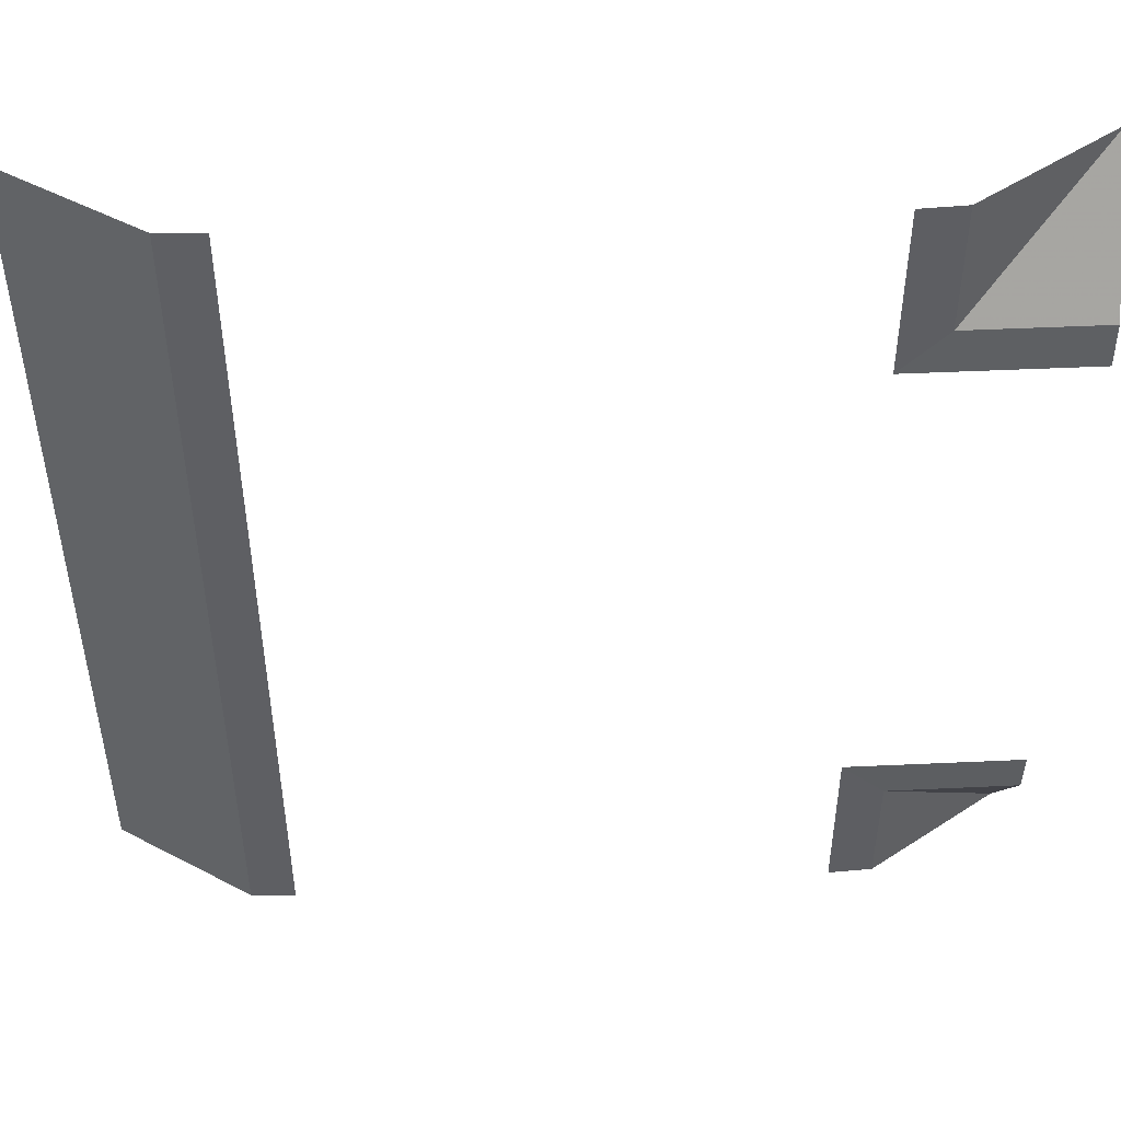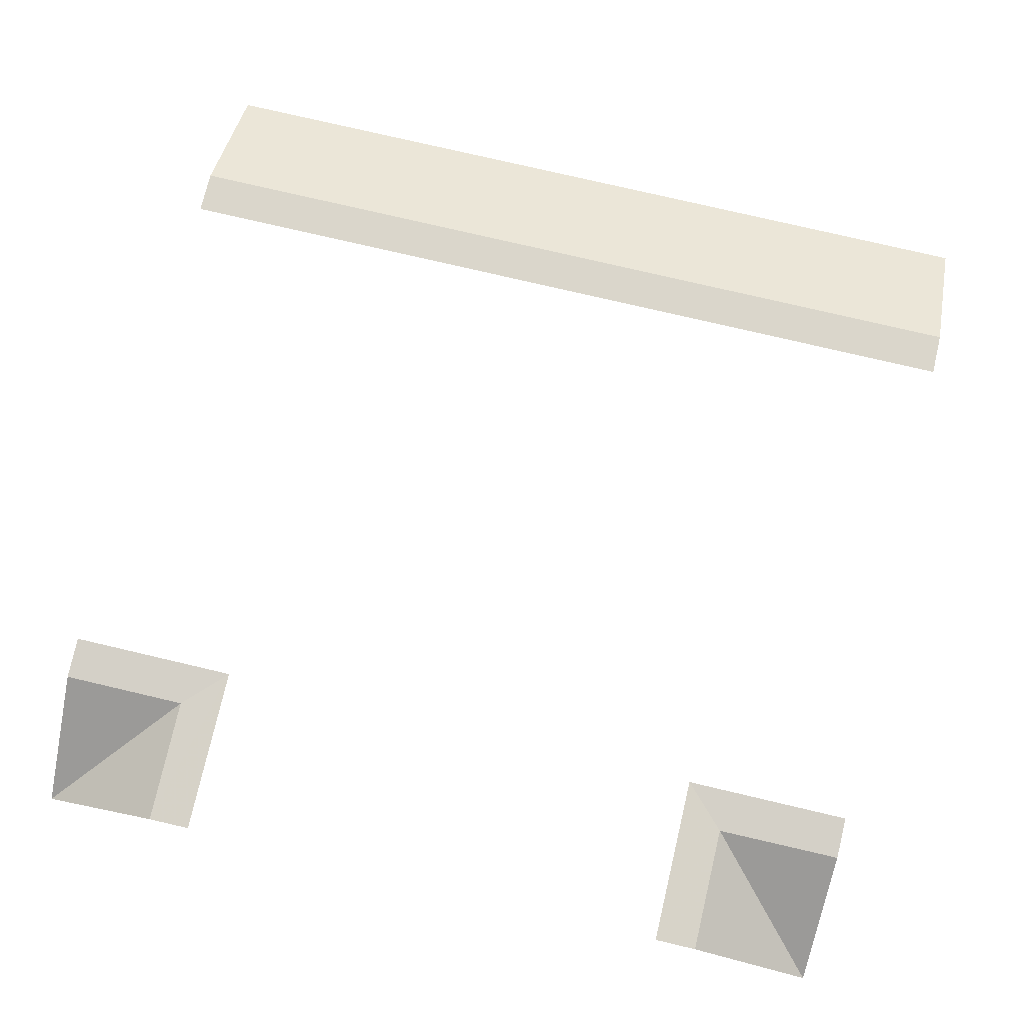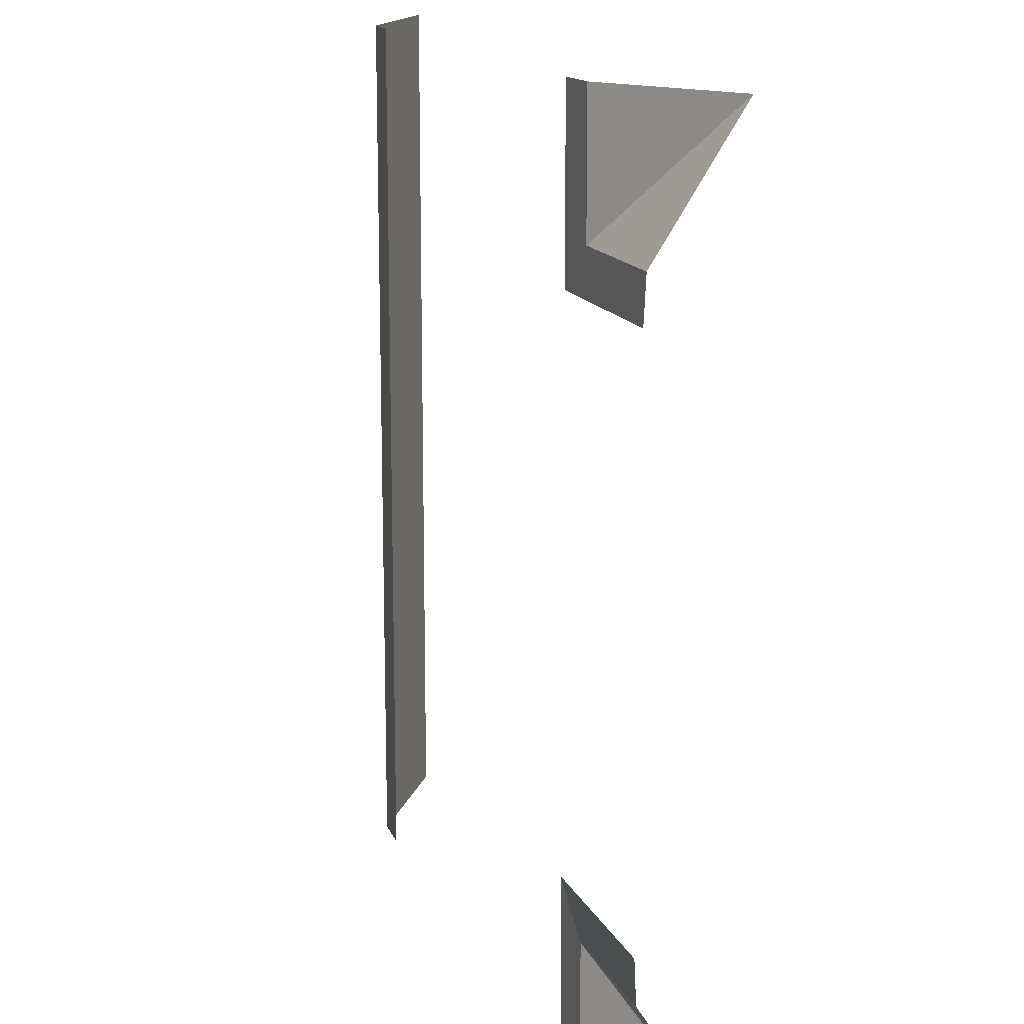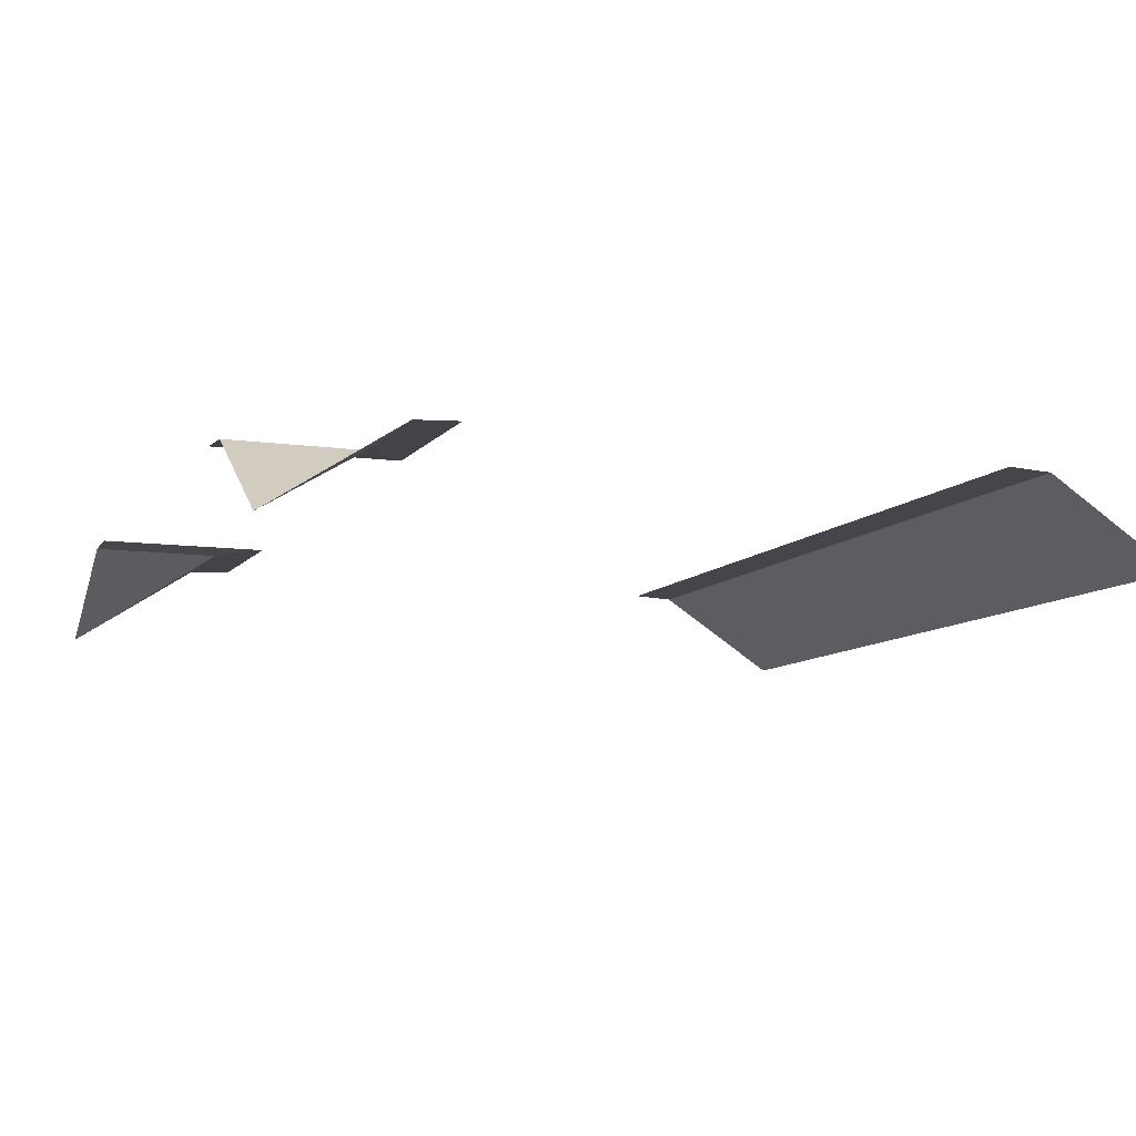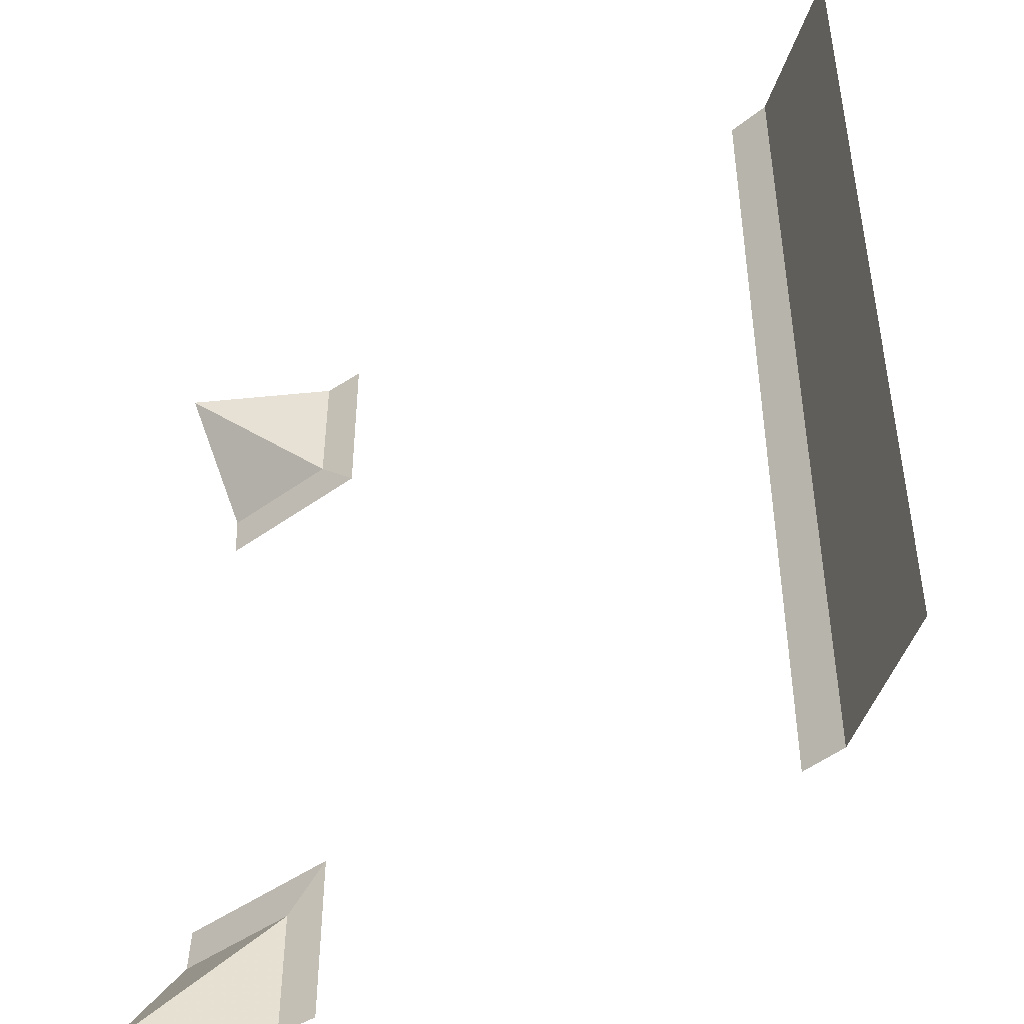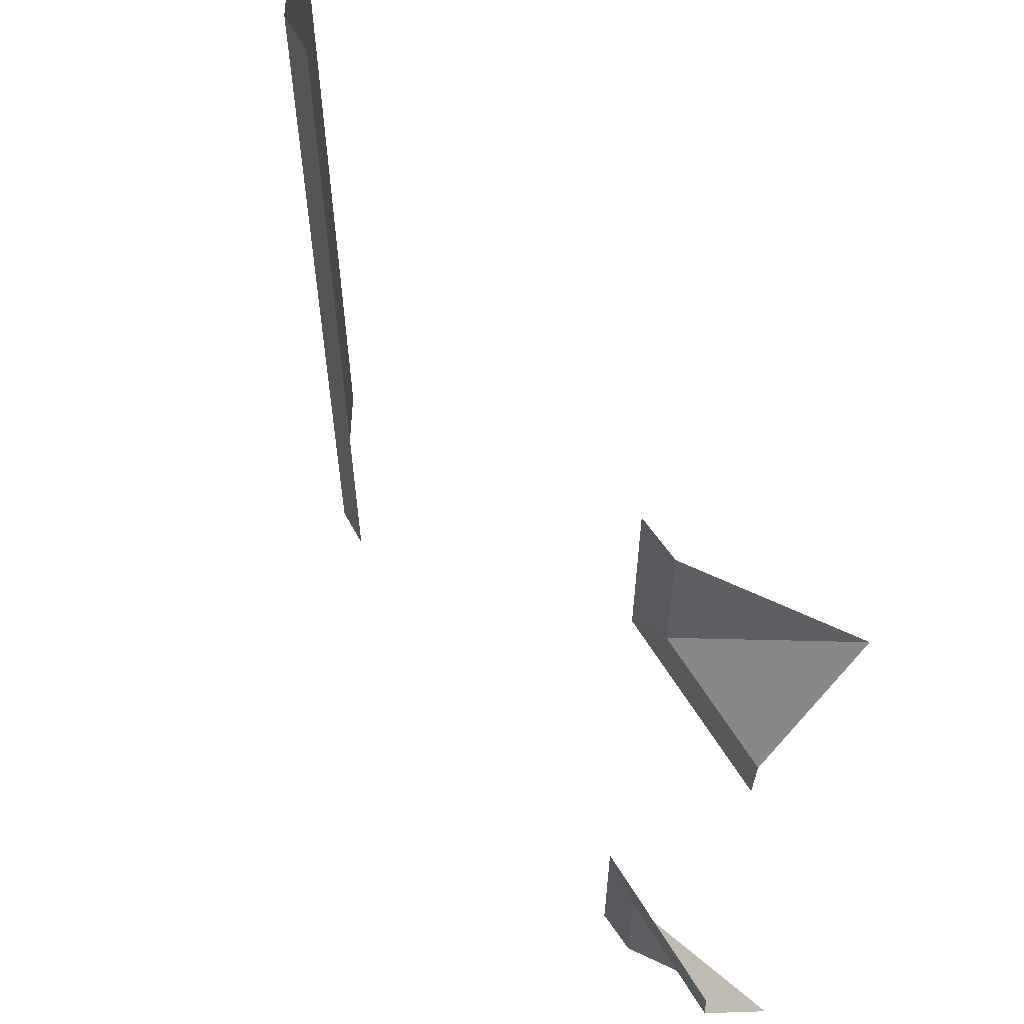
<metadata>
{"format":"obj","ext":"obj","renderer":"f3d","projection":"perspective","resolution":1024,"background":"white","views":[{"elev":49.3,"azim":177.1,"up":"+Z"},{"elev":77.0,"azim":-76.8,"up":"+Y"},{"elev":15.3,"azim":-108.9,"up":"+Z"},{"elev":-9.0,"azim":-21.1,"up":"+Y"},{"elev":-46.2,"azim":39.6,"up":"+Z"},{"elev":61.0,"azim":-121.1,"up":"+Z"}]}
</metadata>
<code>
g RoadAsset20
v 7 2.02 6
v 6 2.07 6
v 6 2.07 -6
v 7 2.02 -6
v 10 0.06999 6
v 7 2.02 6
v 7 2.02 -6
v 10 0.06999 -6
v 6 2.07 -6
v 6 2.07 -10
v 7 2.02 -10
v 7 2.02 -6
v 7 2.02 -6
v 7 2.02 -10
v 10 0.06999 -10
v 10 0.06999 -6
v 7 2.02 6
v 7 2.02 10
v 6 2.07 10
v 6 2.07 6
v 10 0.06999 6
v 10 0.06999 10
v 7 2.02 10
v 7 2.02 6
v -7 2.02 -10
v -7 2.02 -7.011
v -10 0.07296 -10
v -6 2.07 -10
v -6 2.07 -6
v -7 2.02 -7.011
v -7 2.02 -10
v -10 2.02 -7
v -7 2.02 -7.011
v -6 2.07 -6
v -10 2.07 -6
v -7 2.02 -7.011
v -10 2.02 -7
v -10 0.07296 -10
v -10 2.02 7
v -7.011 2.02 7
v -10 0.07296 10
v -6 2.07 6
v -7.011 2.02 7
v -10 2.02 7
v -10 2.07 6
v -7 2.02 10
v -7.011 2.02 7
v -6 2.07 6
v -6 2.07 10
v -7.011 2.02 7
v -7 2.02 10
v -10 0.07296 10
g RoadAsset20_0
f 3 2 1
f 4 3 1
f 7 6 5
f 8 7 5
f 11 10 9
f 12 11 9
f 15 14 13
f 16 15 13
f 19 18 17
f 20 19 17
f 23 22 21
f 24 23 21
f 27 26 25
f 30 29 28
f 31 30 28
f 34 33 32
f 35 34 32
f 38 37 36
f 41 40 39
f 44 43 42
f 45 44 42
f 48 47 46
f 49 48 46
f 52 51 50

</code>
